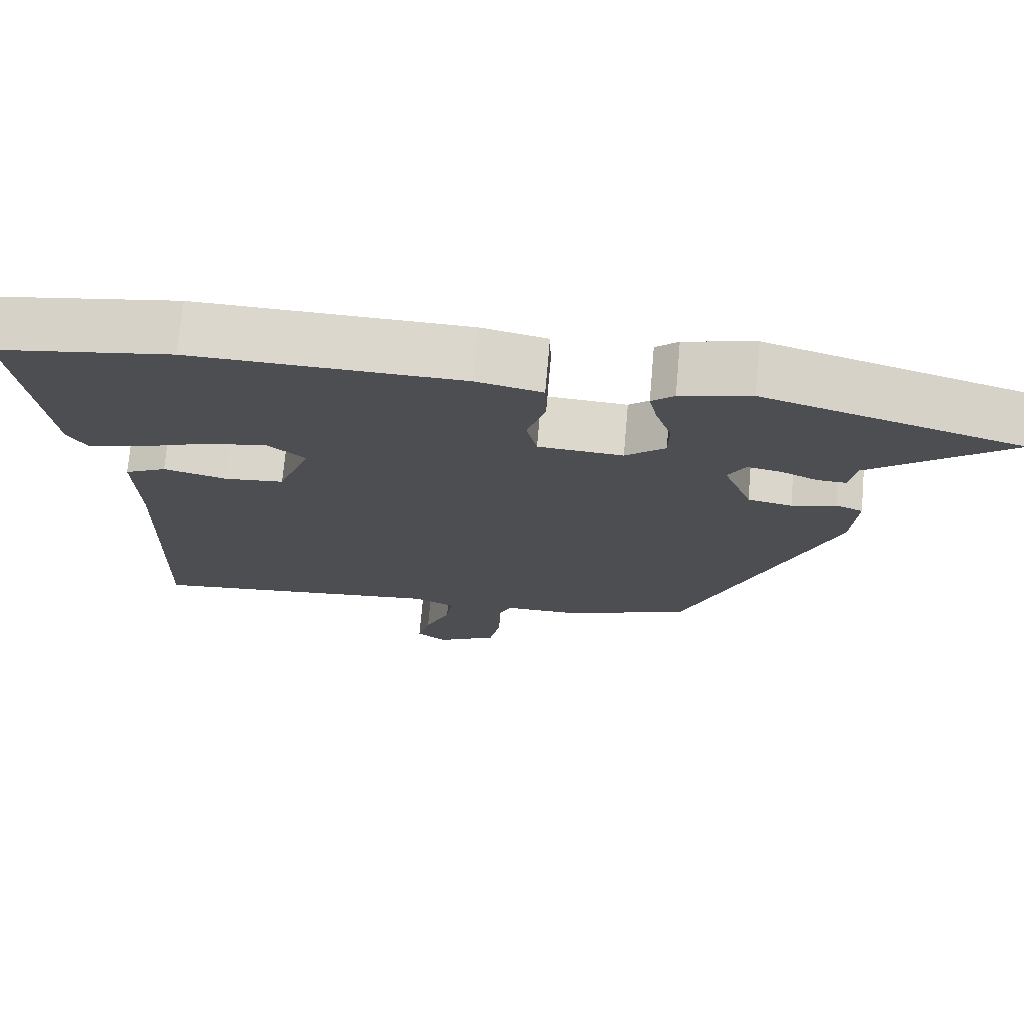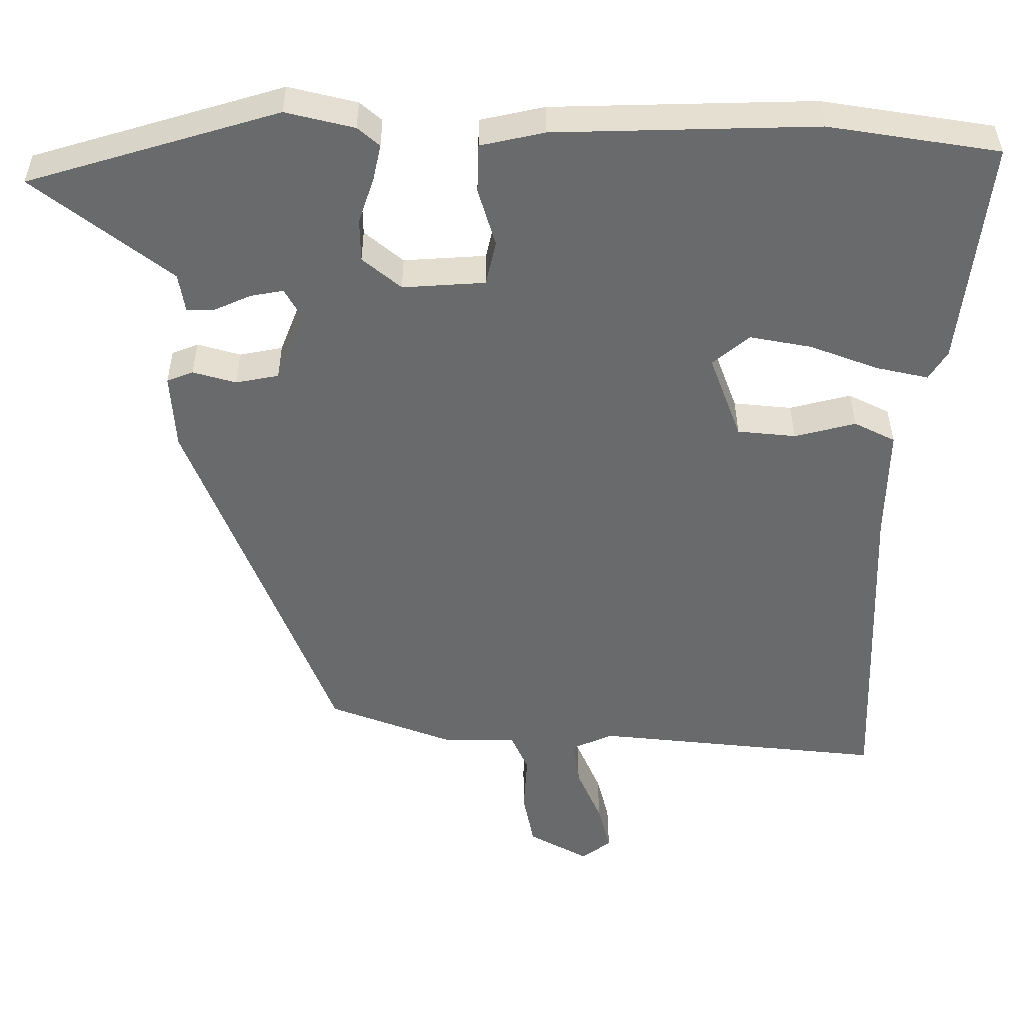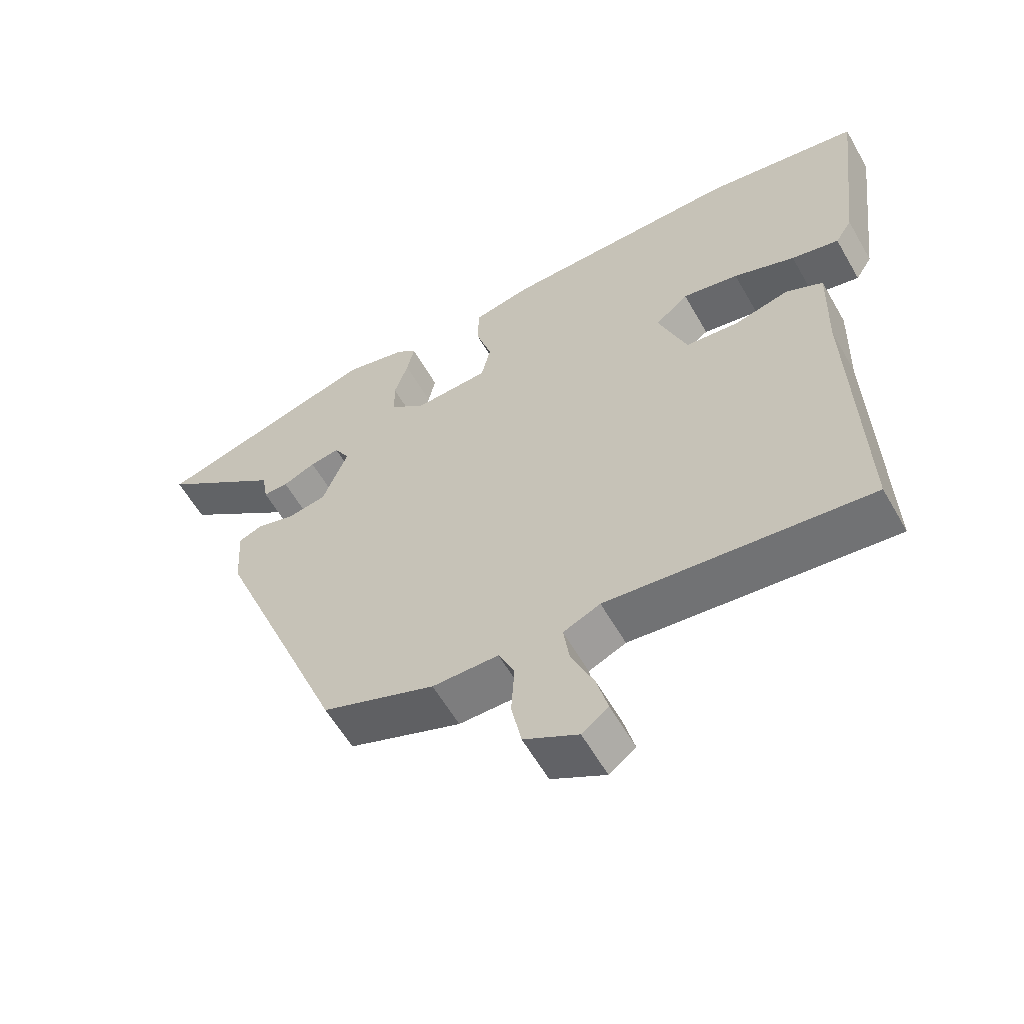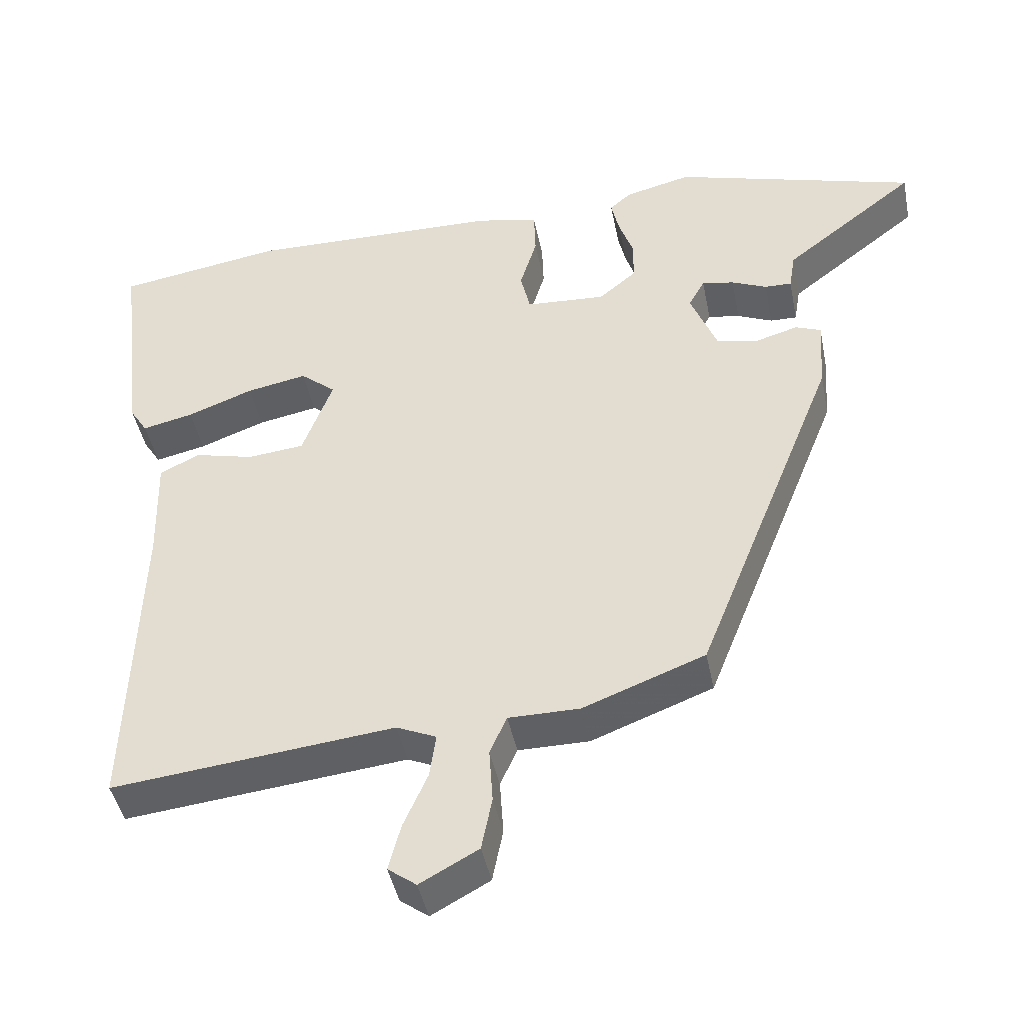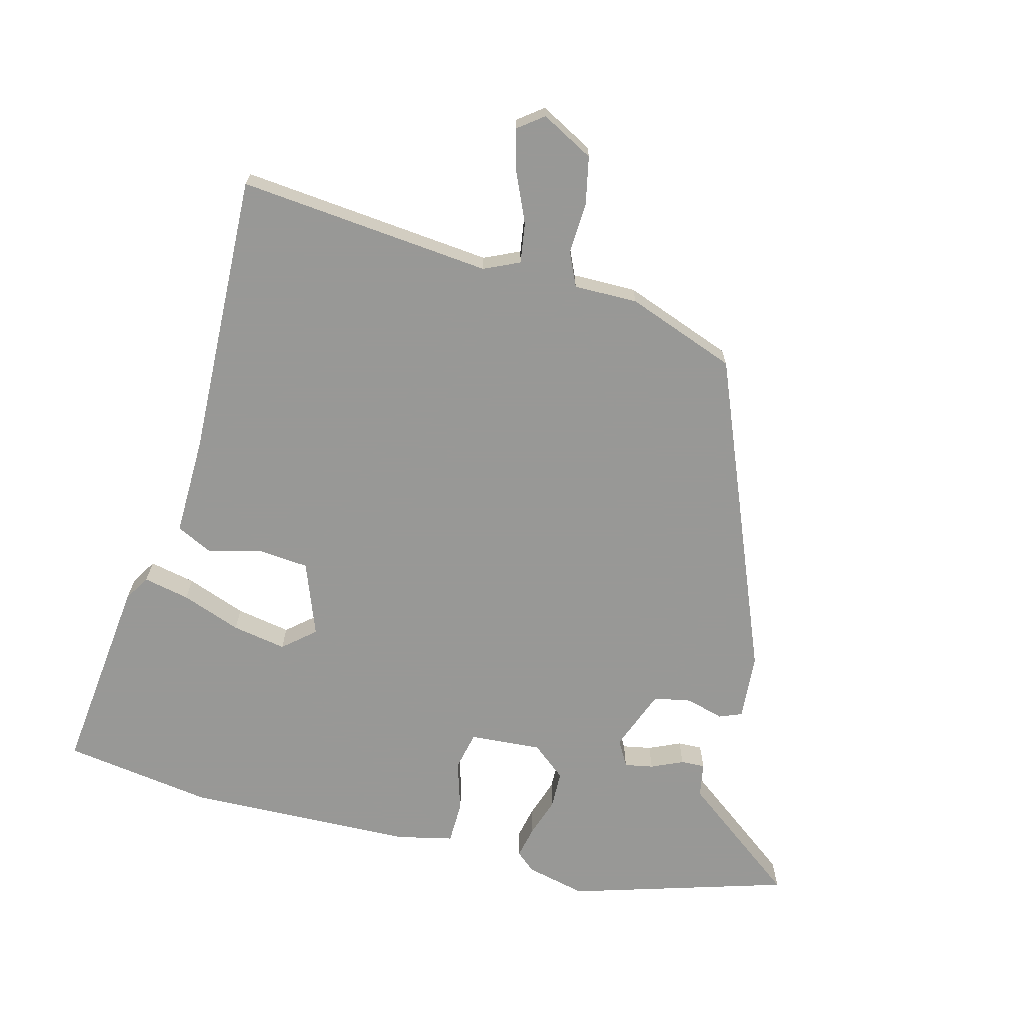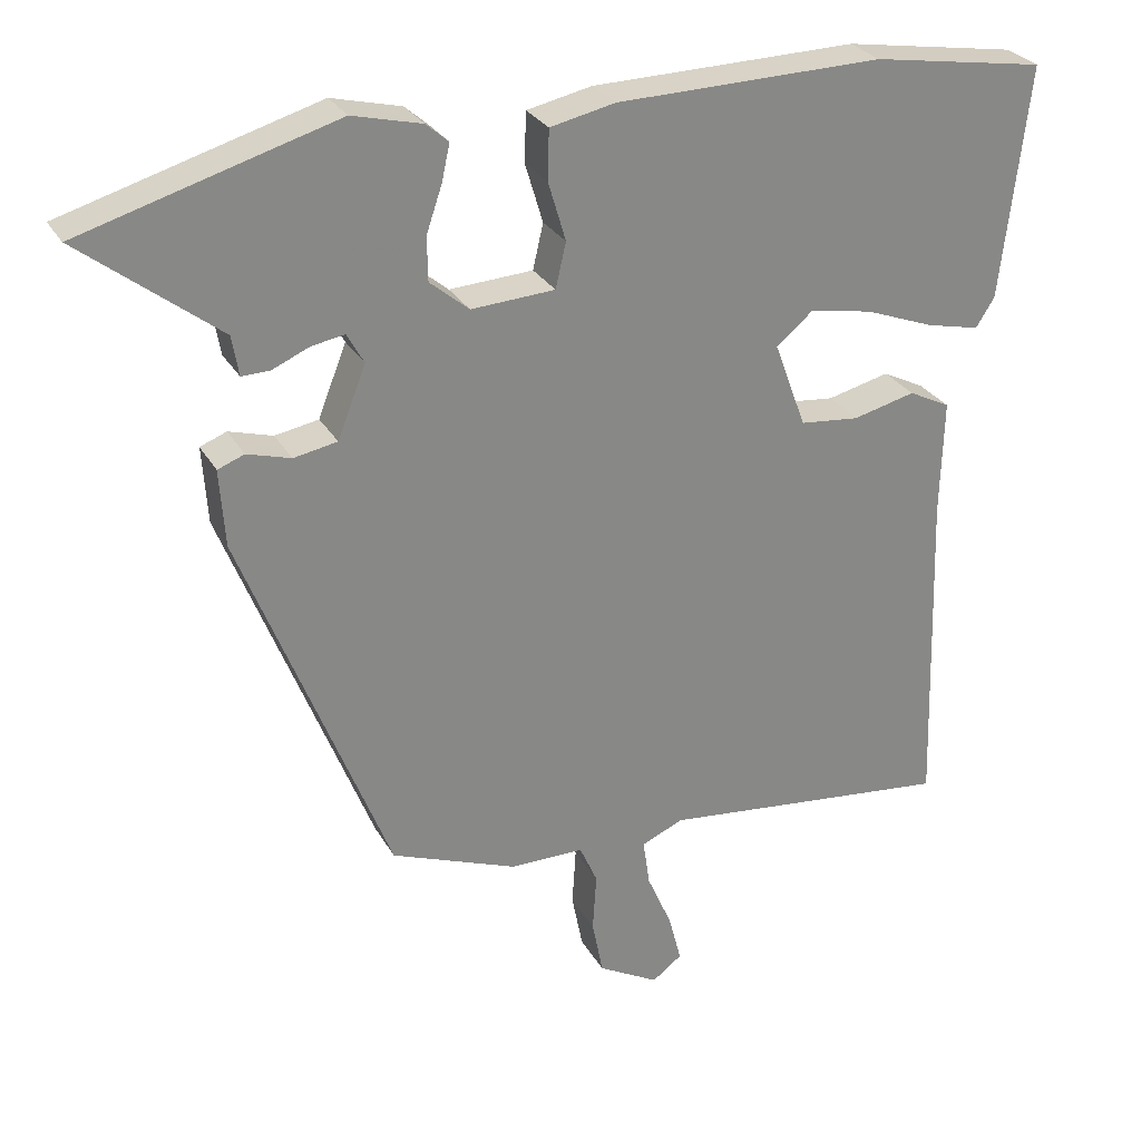
<metadata>
{"format":"obj","ext":"obj","renderer":"f3d","projection":"perspective","resolution":1024,"background":"white","views":[{"elev":73.0,"azim":-175.0,"up":"+Z"},{"elev":37.1,"azim":-0.2,"up":"+Z"},{"elev":-59.2,"azim":29.6,"up":"+Z"},{"elev":-44.3,"azim":-168.7,"up":"+Z"},{"elev":-68.5,"azim":165.8,"up":"+Y"},{"elev":27.9,"azim":-24.0,"up":"+Z"}]}
</metadata>
<code>
v 0.497 0.07 -0.576
v 0.1 0.07 -0.534
v 0.044 0.07 -0.559
v 0.053 0.07 -0.622
v 0.087 0.07 -0.7
v 0.104 0.07 -0.766
v 0.064 0.07 -0.796
v -0.018 0.07 -0.751
v -0.033 0.07 -0.675
v -0.028 0.07 -0.596
v -0.052 0.07 -0.542
v -0.152 0.07 -0.542
v -0.323 0.07 -0.477
v -0.522 0.07 0.026
v -0.529 0.07 0.13
v -0.493 0.07 0.144
v -0.434 0.07 0.127
v -0.375 0.07 0.138
v -0.337 0.07 0.235
v -0.36 0.07 0.276
v -0.405 0.07 0.268
v -0.455 0.07 0.246
v -0.493 0.07 0.245
v -0.502 0.07 0.299
v -0.689 0.07 0.444
v -0.346 0.07 0.545
v -0.252 0.07 0.522
v -0.222 0.07 0.496
v -0.233 0.07 0.446
v -0.254 0.07 0.384
v -0.253 0.07 0.325
v -0.2 0.07 0.281
v -0.087 0.07 0.288
v -0.073 0.07 0.349
v -0.097 0.07 0.429
v -0.095 0.07 0.496
v -0.007 0.07 0.515
v 0.352 0.07 0.523
v 0.586 0.07 0.486
v 0.549 0.07 0.173
v 0.524 0.07 0.133
v 0.452 0.07 0.149
v 0.359 0.07 0.184
v 0.274 0.07 0.2
v 0.224 0.07 0.158
v 0.267 0.07 0.042
v 0.347 0.07 0.034
v 0.431 0.07 0.055
v 0.487 0.07 0.027
v 0.483 0.07 -0.129
v 0.497 0 -0.576
v 0.1 0 -0.534
v 0.044 0 -0.559
v 0.053 0 -0.622
v 0.087 0 -0.7
v 0.104 0 -0.766
v 0.064 0 -0.796
v -0.018 0 -0.751
v -0.033 0 -0.675
v -0.028 0 -0.596
v -0.052 0 -0.542
v -0.152 0 -0.542
v -0.323 0 -0.477
v -0.522 0 0.026
v -0.529 0 0.13
v -0.493 0 0.144
v -0.434 0 0.127
v -0.375 0 0.138
v -0.337 0 0.235
v -0.36 0 0.276
v -0.405 0 0.268
v -0.455 0 0.246
v -0.493 0 0.245
v -0.502 0 0.299
v -0.689 0 0.444
v -0.346 0 0.545
v -0.252 0 0.522
v -0.222 0 0.496
v -0.233 0 0.446
v -0.254 0 0.384
v -0.253 0 0.325
v -0.2 0 0.281
v -0.087 0 0.288
v -0.073 0 0.349
v -0.097 0 0.429
v -0.095 0 0.496
v -0.007 0 0.515
v 0.352 0 0.523
v 0.586 0 0.486
v 0.549 0 0.173
v 0.524 0 0.133
v 0.452 0 0.149
v 0.359 0 0.184
v 0.274 0 0.2
v 0.224 0 0.158
v 0.267 0 0.042
v 0.347 0 0.034
v 0.431 0 0.055
v 0.487 0 0.027
v 0.483 0 -0.129
f 47 48 49 50
f 50 1 2
f 47 50 2
f 46 47 2
f 45 46 2 3
f 41 42 43
f 40 41 43
f 39 40 43
f 38 39 43
f 37 38 43
f 36 37 43
f 35 36 43
f 34 35 43
f 33 34 43 44
f 32 33 44 45
f 28 29 30
f 27 28 30
f 26 27 30
f 25 26 30
f 24 25 30
f 23 24 30
f 22 23 30
f 21 22 30
f 20 21 30 31
f 19 20 31 32
f 15 16 17
f 14 15 17
f 13 14 17
f 12 13 17
f 11 12 17
f 11 17 18
f 8 9 10
f 7 8 10
f 6 7 10
f 5 6 10
f 4 5 10
f 3 4 10 11
f 19 32 45
f 18 19 45
f 11 18 45
f 3 11 45
f 100 99 98 97
f 52 51 100
f 52 100 97
f 52 97 96
f 53 52 96 95
f 93 92 91
f 93 91 90
f 93 90 89
f 93 89 88
f 93 88 87
f 93 87 86
f 93 86 85
f 93 85 84
f 94 93 84 83
f 95 94 83 82
f 80 79 78
f 80 78 77
f 80 77 76
f 80 76 75
f 80 75 74
f 80 74 73
f 80 73 72
f 80 72 71
f 81 80 71 70
f 82 81 70 69
f 67 66 65
f 67 65 64
f 67 64 63
f 67 63 62
f 67 62 61
f 68 67 61
f 60 59 58
f 60 58 57
f 60 57 56
f 60 56 55
f 60 55 54
f 61 60 54 53
f 95 82 69
f 95 69 68
f 95 68 61
f 95 61 53
f 1 51 52 2
f 2 52 53 3
f 3 53 54 4
f 4 54 55 5
f 5 55 56 6
f 6 56 57 7
f 7 57 58 8
f 8 58 59 9
f 9 59 60 10
f 10 60 61 11
f 11 61 62 12
f 12 62 63 13
f 13 63 64 14
f 14 64 65 15
f 15 65 66 16
f 16 66 67 17
f 17 67 68 18
f 18 68 69 19
f 19 69 70 20
f 20 70 71 21
f 21 71 72 22
f 22 72 73 23
f 23 73 74 24
f 24 74 75 25
f 25 75 76 26
f 26 76 77 27
f 27 77 78 28
f 28 78 79 29
f 29 79 80 30
f 30 80 81 31
f 31 81 82 32
f 32 82 83 33
f 33 83 84 34
f 34 84 85 35
f 35 85 86 36
f 36 86 87 37
f 37 87 88 38
f 38 88 89 39
f 39 89 90 40
f 40 90 91 41
f 41 91 92 42
f 42 92 93 43
f 43 93 94 44
f 44 94 95 45
f 45 95 96 46
f 46 96 97 47
f 47 97 98 48
f 48 98 99 49
f 49 99 100 50
f 50 100 51 1

</code>
